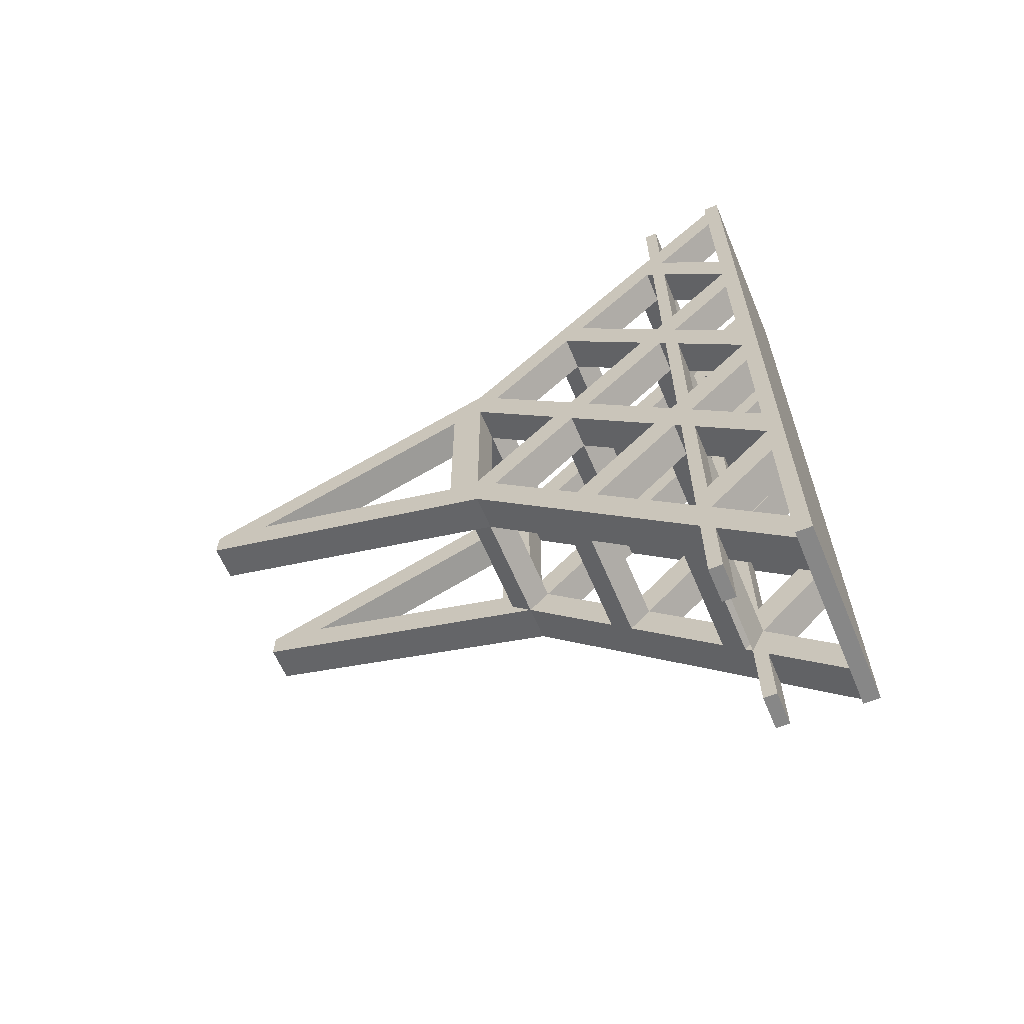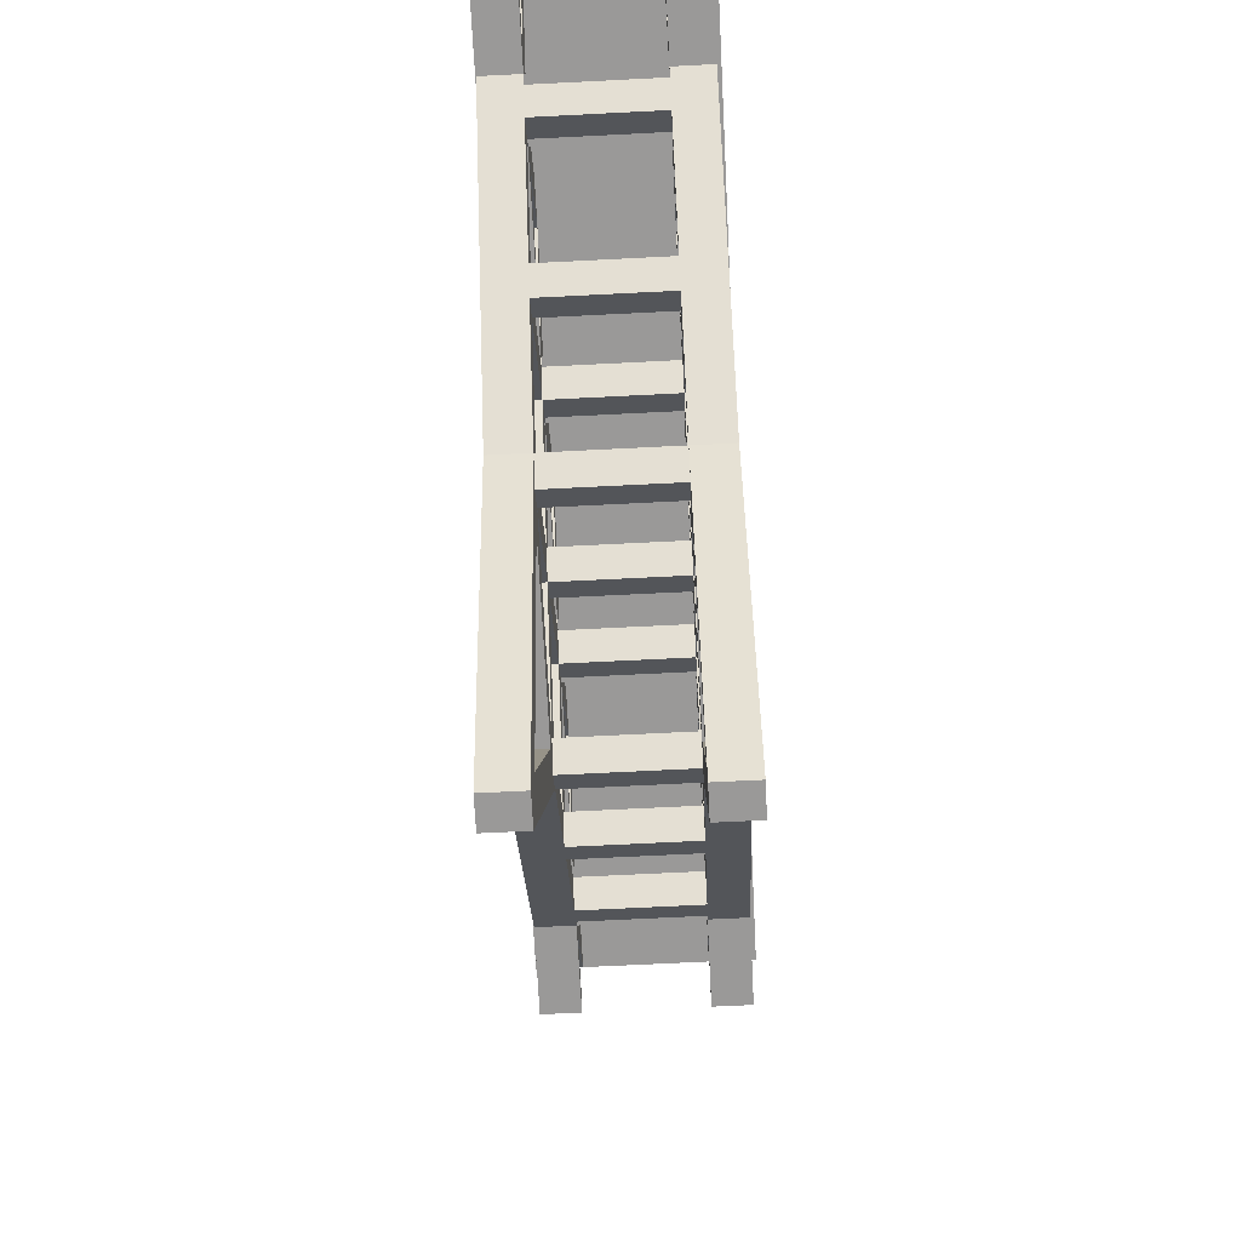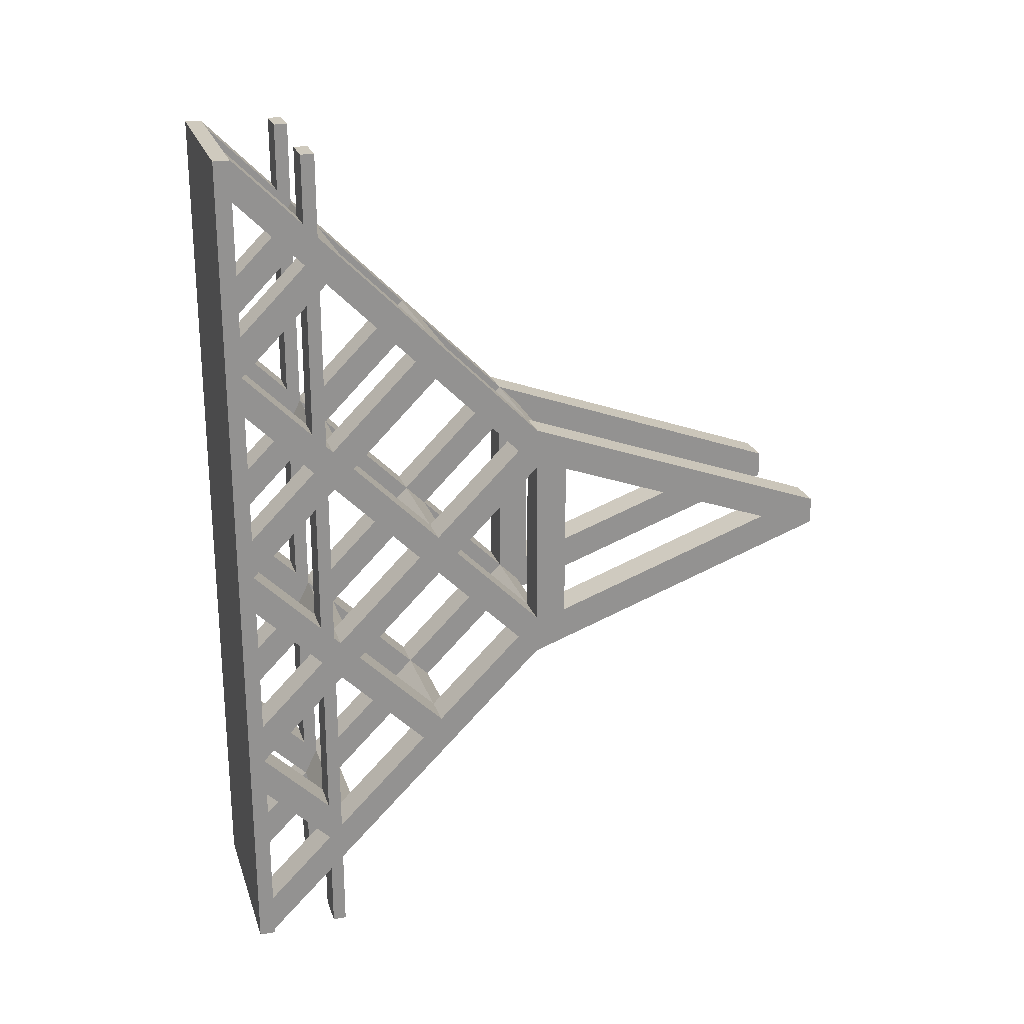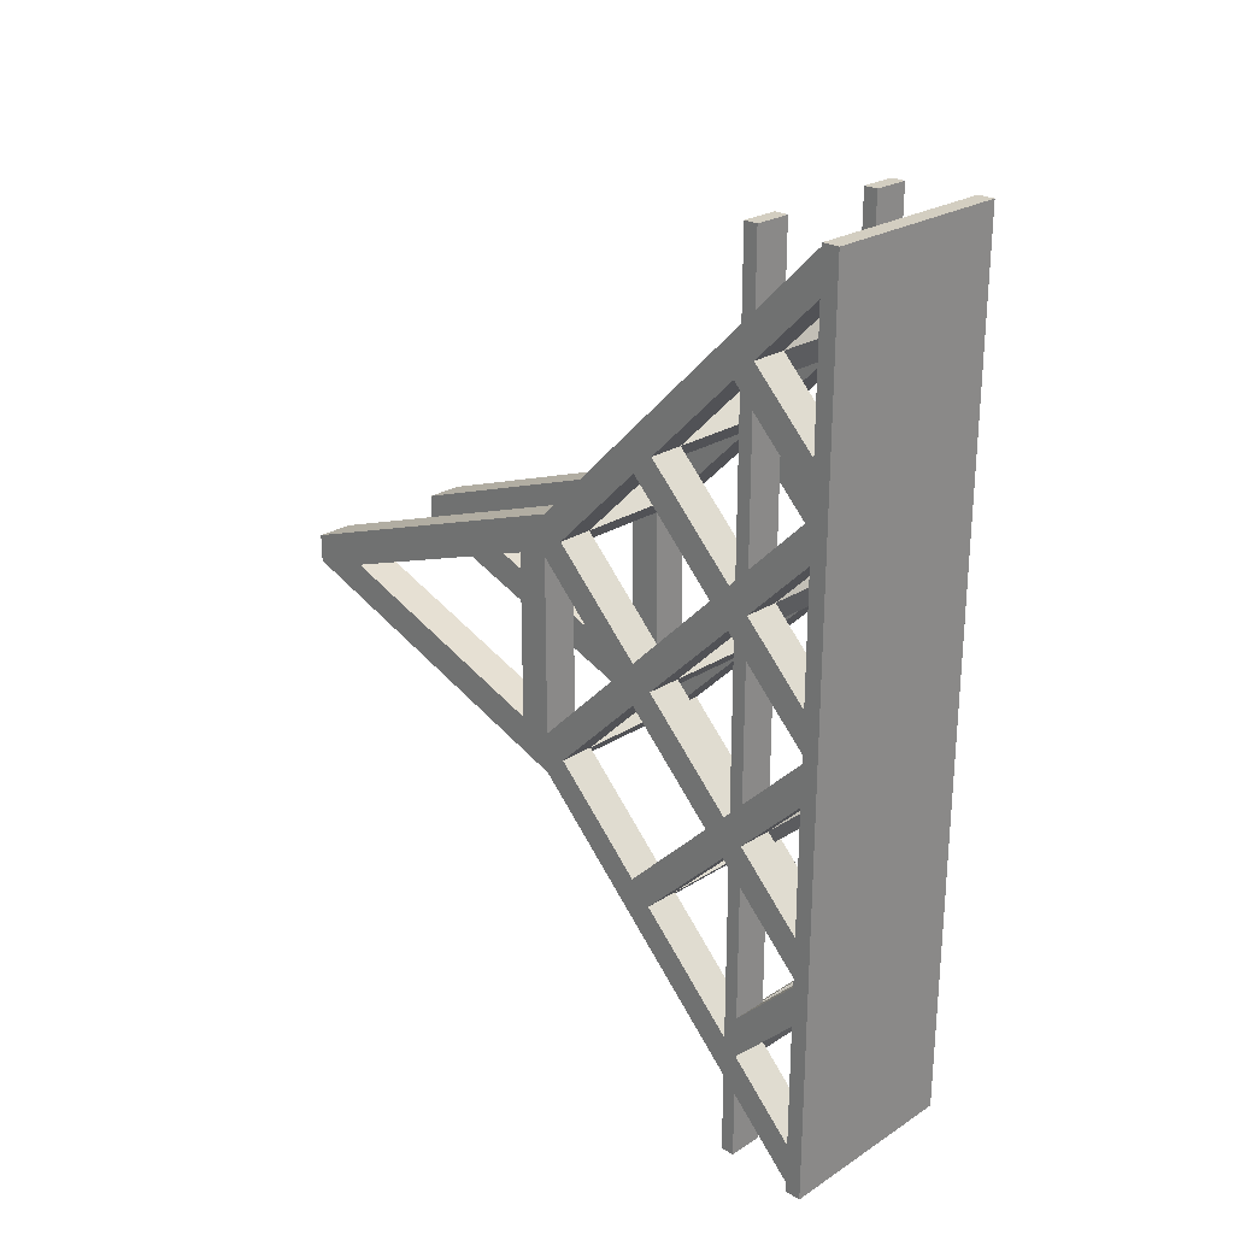
<metadata>
{"format":"obj","ext":"obj","renderer":"f3d","projection":"perspective","resolution":1024,"background":"white","views":[{"elev":-62.6,"azim":112.8,"up":"+Z"},{"elev":-69.1,"azim":2.9,"up":"+Y"},{"elev":23.2,"azim":-106.5,"up":"+Z"},{"elev":25.1,"azim":134.5,"up":"+Z"}]}
</metadata>
<code>
g Bridge_Mid_LP_Bridge_piece_LP.001
v 2.268 26.08 -9.238
v 2.268 23.25 -6.403
v 2.268 26.08 -7.537
v 2.268 23.25 -4.702
v 2.268 22.68 -5.836
v 2.268 23.25 -12.07
v 2.268 22.68 -12.64
v 2.268 23.25 -13.77
v 2.268 26.08 -10.94
v 2.268 26.08 -18.31
v 2.268 23.25 -15.47
v 2.268 26.08 -16.61
v 2.268 22.68 -14.91
v 2.268 22.68 -18.31
v 2.268 23.25 -18.31
v 2.268 26.08 17.98
v 2.268 26.08 16.28
v 2.268 23.25 15.14
v 2.268 23.25 13.44
v 2.268 22.68 14.58
v 2.268 22.68 17.98
v 2.268 23.25 17.98
v -2.268 26.08 -0.166
v -2.268 23.25 -3.001
v -2.268 26.08 -1.867
v -2.268 23.25 -4.702
v -2.268 22.68 -3.568
v -2.268 23.25 2.669
v -2.268 22.68 3.236
v -2.268 23.25 4.37
v -2.268 26.08 1.535
v 2.268 26.08 8.906
v 2.268 23.25 11.74
v 2.268 26.08 10.61
v 2.268 22.68 12.31
v 2.268 23.25 6.071
v 2.268 22.68 5.504
v 2.268 23.25 4.37
v 2.268 26.08 7.205
v 2.268 22.68 -14.34
v 2.268 22.4 -14.62
v -2.268 22.68 -14.34
v -2.268 22.4 -14.62
v -2.268 22.68 -14.91
v 2.268 22.68 14.01
v 2.268 22.4 14.29
v -2.268 22.4 14.29
v -2.268 22.68 14.01
v -2.268 22.68 14.58
v 2.268 22.68 12.88
v 2.268 22.4 12.59
v -2.268 22.68 12.88
v -2.268 22.4 12.59
v -2.268 22.68 12.31
v 2.268 18.71 8.906
v 2.268 17.86 9.757
v 2.268 21.55 13.44
v -2.268 21.55 13.44
v -2.268 17.86 9.757
v -2.268 18.71 8.906
v 2.268 14.17 4.37
v 2.268 13.32 5.221
v 2.268 17.86 8.056
v 2.268 17.01 8.906
v -2.268 17.86 8.056
v -2.268 17.01 8.906
v -2.268 13.32 5.221
v -2.268 14.18 4.37
v 2.268 22.4 5.221
v 2.268 21.55 4.37
v -2.268 21.55 4.37
v -2.268 22.4 5.221
v 2.268 18.71 -0.166
v 2.268 17.86 0.6845
v 2.268 22.4 3.52
v -2.268 22.4 3.52
v -2.268 17.86 0.6845
v -2.268 18.71 -0.166
v 2.268 22.68 3.803
v 2.268 22.68 3.236
v -2.268 22.68 3.803
v 2.268 22.4 -3.851
v 2.268 17.86 -1.016
v 2.268 21.55 -4.702
v -2.268 17.86 -1.016
v -2.268 21.55 -4.702
v -2.268 22.4 -3.851
v 2.268 14.17 -4.702
v 2.268 13.32 -3.851
v 2.268 17.01 -0.166
v -2.268 17.01 -0.166
v -2.268 13.32 -3.851
v -2.268 14.17 -4.702
v 2.268 13.32 3.52
v -2.268 13.32 3.52
v 2.268 2.456 -0.166
v 2.268 12.47 4.37
v 2.268 12 3.288
v 2.268 12 -3.619
v 2.268 12.47 -4.702
v 2.268 -1e-06 -0.733
v 2.268 -1e-06 0.401
v 2.268 13.32 -5.552
v -2.268 12.47 4.37
v -2.268 13.32 -5.552
v -2.268 12.47 -4.702
v -2.268 12 3.288
v -2.268 2.456 -0.166
v -2.268 1e-06 0.401
v -2.268 1e-06 -0.733
v -2.268 12 -3.619
v 2.268 17.86 -8.387
v 2.268 17.01 -9.238
v -2.268 17.01 -9.238
v -2.268 17.86 -8.387
v 2.268 22.4 -5.552
v 2.268 18.71 -9.238
v -2.268 18.71 -9.238
v -2.268 22.4 -5.552
v 2.268 22.68 -5.269
v -2.268 22.68 -5.836
v -2.268 22.68 -5.269
v 2.268 21.55 -13.77
v 2.268 17.86 -10.09
v 2.268 22.4 -12.92
v -2.268 17.86 -10.09
v -2.268 21.55 -13.77
v -2.268 22.4 -12.92
v 2.268 22.68 -3.568
v 2.268 22.68 -4.135
v -2.268 22.68 -4.135
v 2.268 22.68 4.937
v -2.268 22.68 4.937
v -2.268 22.68 5.504
v 3.742 22.68 5.504
v 3.742 22.4 5.221
v 3.742 18.71 8.906
v 3.742 22.4 12.59
v 3.742 22.68 12.31
v -3.742 22.68 12.31
v -3.742 22.4 12.59
v 3.742 17.86 0.6845
v 3.742 14.17 4.37
v 3.742 21.55 4.37
v 3.742 17.86 8.056
v -3.742 21.55 4.37
v -3.742 17.86 8.056
v -3.742 14.18 4.37
v 3.742 -1e-06 -0.733
v 3.742 13.32 -5.552
v -3.742 13.32 -5.552
v -3.742 1e-06 -0.733
v 3.742 -1e-06 0.401
v -3.742 1e-06 0.401
v 3.742 13.32 5.221
v -3.742 13.32 5.221
v 3.742 22.68 -3.568
v 3.742 22.4 -3.851
v 3.742 18.71 -0.166
v 3.742 22.68 3.236
v 3.742 22.4 3.52
v -3.742 22.68 3.236
v -3.742 22.4 3.52
v -3.742 18.71 -0.166
v 3.742 17.86 -8.387
v 3.742 14.17 -4.702
v 3.742 17.86 -1.016
v 3.742 21.55 -4.702
v -3.742 17.86 -8.387
v -3.742 21.55 -4.702
v -3.742 17.86 -1.016
v -3.742 13.32 -3.851
v -3.742 17.01 -0.166
v -3.742 13.32 3.52
v 3.742 13.32 -3.851
v 3.742 13.32 3.52
v 3.742 12 3.288
v 3.742 12 -3.619
v 3.742 2.456 -0.166
v -3.742 12 3.288
v -3.742 2.456 -0.166
v 3.742 22.68 -5.836
v 3.742 22.4 -5.552
v -3.742 22.68 -5.836
v -3.742 22.4 -5.552
v 3.742 18.71 -9.238
v -3.742 18.71 -9.238
v 3.742 22.68 -14.91
v -3.742 22.68 -14.91
v 3.742 17.01 -0.166
v -3.742 17.86 0.6845
v -3.742 14.17 -4.702
v -3.742 12 -3.619
v -3.742 22.68 14.58
v 3.742 22.68 14.58
v -3.742 22.68 -13.21
v 3.742 22.68 -13.21
v -3.742 22.68 -3.568
v -3.742 22.4 -3.851
v -3.742 22.68 5.504
v -3.742 22.4 5.221
v -3.742 18.71 8.906
v 3.742 22.68 -18.31
v -3.742 22.68 -18.31
v -2.268 22.68 -18.31
v -2.268 22.68 -12.64
v -3.742 22.68 17.98
v -2.268 22.68 17.98
v 3.742 22.68 17.98
v 2.268 23.25 -3.001
v 3.742 23.25 -3.001
v 2.268 26.08 -0.166
v 3.742 26.08 -0.166
v -2.268 23.25 -6.403
v -3.742 23.25 -6.403
v -2.268 26.08 -9.238
v -3.742 26.08 -9.238
v 3.742 23.25 -4.702
v 3.742 26.08 -7.537
v 3.742 23.25 -6.403
v 3.742 26.08 -9.238
v 3.742 26.08 -1.867
v 2.268 26.08 -1.867
v -3.742 23.25 -4.702
v -3.742 26.08 -1.867
v -3.742 23.25 -3.001
v -3.742 26.08 -0.166
v -3.742 26.08 -7.537
v -2.268 26.08 -7.537
v 3.742 23.25 -15.47
v 3.742 23.25 -18.31
v 3.742 23.25 -12.07
v -3.742 23.25 -15.47
v -2.268 23.25 -15.47
v -3.742 23.25 -18.31
v -2.268 23.25 -18.31
v -2.268 23.25 -12.07
v -3.742 23.25 -12.07
v -2.268 26.08 -18.31
v -3.742 26.08 -18.31
v -2.268 23.25 -13.77
v 3.742 23.25 -13.77
v 3.742 26.08 -16.61
v 3.742 26.08 -18.31
v 3.742 26.08 -10.94
v -3.742 23.25 -13.77
v -2.268 26.08 -10.94
v -3.742 26.08 -10.94
v -3.742 26.08 -16.61
v -2.268 26.08 -16.61
v 1.134 26.76 -18.31
v 1.701 26.76 -18.31
v 3.969 26.76 -18.31
v -3.969 26.76 -18.31
v -1.701 26.76 -18.31
v -1.134 26.76 -18.31
v -3.969 26.08 -18.31
v 3.969 26.08 -18.31
v 3.742 23.25 15.14
v 3.742 23.25 17.98
v 3.742 26.08 17.98
v -2.268 23.25 15.14
v -3.742 23.25 15.14
v -2.268 23.25 17.98
v -3.742 23.25 17.98
v -2.268 23.25 11.74
v -3.742 23.25 11.74
v -2.268 26.08 8.906
v -3.742 26.08 8.906
v -2.268 23.25 13.44
v 3.742 23.25 13.44
v 3.742 26.08 10.61
v 3.742 23.25 11.74
v 3.742 26.08 8.906
v 3.742 26.08 16.28
v -3.742 23.25 13.44
v -2.268 26.08 16.28
v -3.742 26.08 16.28
v -3.742 26.08 17.98
v -2.268 26.08 17.98
v -3.742 26.08 10.61
v -2.268 26.08 10.61
v 3.969 26.08 17.98
v 3.969 26.76 17.98
v 1.701 26.76 17.98
v 1.134 26.76 17.98
v -1.134 26.76 17.98
v -1.701 26.76 17.98
v -3.969 26.76 17.98
v -3.969 26.08 17.98
v 2.268 23.25 2.669
v 3.742 23.25 2.669
v 3.742 23.25 6.071
v -3.742 23.25 2.669
v -2.268 23.25 6.071
v -3.742 23.25 6.071
v 3.742 23.25 4.37
v 3.742 26.08 1.535
v 3.742 26.08 7.205
v 2.268 26.08 1.535
v -3.742 23.25 4.37
v -3.742 26.08 7.205
v -3.742 26.08 1.535
v -2.268 26.08 7.205
f 1 2 3
f 3 2 4
f 4 2 5
f 5 2 6
f 5 6 7
f 7 6 8
f 8 6 9
f 9 6 1
f 10 11 12
f 12 11 8
f 8 11 13
f 13 11 14
f 14 11 15
f 16 17 18
f 18 17 19
f 18 19 20
f 20 21 18
f 18 21 22
f 23 24 25
f 25 24 26
f 26 24 27
f 27 24 28
f 27 28 29
f 29 28 30
f 30 28 31
f 31 28 23
f 32 33 34
f 34 33 19
f 19 33 35
f 35 33 36
f 35 36 37
f 37 36 38
f 38 36 39
f 39 36 32
f 40 13 41
f 254 289 288 255
f 5 120 122 121
f 44 42 43
f 20 45 46
f 256 255 288 287
f 61 143 142 74
f 48 49 47
f 50 35 51
f 251 256 287 286
f 78 164 163 76
f 54 52 53
f 57 58 53 51
f 55 60 59 56
f 53 58 59 60
f 62 64 63 61
f 64 66 65 63
f 61 68 67 62
f 252 251 286 285
f 74 70 75 73
f 63 65 60 55
f 69 72 71 70
f 65 71 72 60
f 290 289 254 257
f 13 40 42 44
f 73 78 77 74
f 283 258 253 284
f 53 141 140 54
f 79 80 75
f 34 282 268 32
f 20 49 48 45
f 29 81 76
f 168 158 159 167
f 82 87 86 84
f 25 223 212 23
f 82 84 83 73
f 90 91 85 83
f 88 93 92 89
f 85 91 92 93
f 23 212 300 31
f 142 143 176 190
f 74 77 91 90
f 239 10 12 250
f 76 163 162 29
f 96 97 98
f 98 97 94
f 177 178 175 176
f 99 89 100
f 99 100 96
f 96 100 101
f 96 101 102
f 100 103 101
f 62 97 102
f 102 97 96
f 62 67 104 97
f 100 106 105 103
f 89 92 106 100
f 277 278 281 282
f 107 104 108
f 108 104 109
f 108 109 110
f 104 107 95
f 180 174 172 193
f 92 111 106
f 106 111 108
f 106 108 110
f 104 67 109
f 110 105 106
f 103 105 93 88
f 112 115 114 113
f 105 114 115 93
f 17 277 282 34
f 173 174 148 191
f 84 86 119 116
f 275 17 34 272
f 169 170 185 187
f 116 120 5
f 129 27 131 130
f 124 117 125 123
f 122 119 121
f 124 126 118 117
f 125 128 127 123
f 128 118 126 127
f 130 131 87 82
f 82 129 130
f 1 216 247 9
f 37 134 133 132
f 27 87 131
f 37 132 69
f 247 248 249 250
f 80 79 81 29
f 133 134 72
f 55 137 136 69
f 51 138 137 55
f 139 138 51 35
f 9 247 250 12
f 198 199 87 27
f 159 161 144 142
f 75 161 159 73
f 65 147 146 71
f 63 145 143 61
f 68 148 147 65
f 103 150 149 101
f 110 152 151 105
f 101 149 153 102
f 109 154 152 110
f 102 153 155 62
f 67 156 154 109
f 82 158 157 129
f 73 159 158 82
f 31 300 39 304
f 76 71 77 78
f 85 86 87 78
f 35 50 52 54
f 116 183 186 117
f 83 167 166 88
f 112 165 168 84
f 86 170 169 115
f 84 168 167 83
f 85 171 170 86
f 91 173 172 92
f 172 174 95 92
f 94 176 175 89
f 95 174 173 91
f 99 178 177 98
f 98 177 179 96
f 108 181 180 107
f 96 179 178 99
f 182 183 116 5
f 222 223 3 219
f 200 201 72 134
f 118 187 185 119
f 71 146 191 77
f 123 188 124
f 124 188 150
f 124 150 113
f 113 150 103
f 126 124 113 114
f 123 41 188
f 188 41 13
f 43 127 189
f 189 127 126
f 189 126 151
f 151 126 114
f 151 114 105
f 90 190 176 94
f 44 43 189
f 175 190 90 89
f 301 302 304 30
f 77 191 148 68
f 164 191 146 163
f 115 169 192 93
f 111 193 181 108
f 107 180 193 111
f 58 57 46 47
f 49 194 47
f 47 194 58
f 66 64 56 59
f 46 57 195
f 195 57 56
f 195 56 155
f 155 56 64
f 155 64 62
f 58 194 59
f 59 194 156
f 59 156 66
f 66 156 67
f 202 201 146 147
f 195 20 46
f 196 128 197
f 197 128 125
f 187 118 128 196
f 111 92 95 107
f 119 185 184 121
f 291 212 213 292
f 116 117 112 84
f 60 202 141 53
f 297 298 300 38
f 29 162 198 27
f 65 66 67 68
f 204 205 44 189
f 253 252 285 284
f 254 255 239 240
f 206 196 197
f 206 197 7
f 184 196 206 121
f 209 21 20 195
f 35 37 135 139
f 200 134 54 140
f 211 213 212 210
f 215 217 216 214
f 27 129 4 26
f 26 4 5 121
f 218 219 3 4
f 2 1 221 220
f 4 223 222 218
f 224 225 25 26
f 24 23 227 226
f 26 229 228 224
f 230 231 15 11
f 6 2 220 232
f 203 14 15 231
f 232 221 1 6
f 234 236 235 233
f 238 215 214 237
f 235 236 205 204
f 233 240 239 234
f 206 7 8 241
f 241 8 13 44
f 242 243 12 8
f 11 10 244 230
f 8 9 245 242
f 246 248 247 241
f 237 216 217 238
f 241 250 249 246
f 145 144 136 137
f 216 229 214
f 214 229 26
f 214 26 121
f 121 206 214
f 214 206 237
f 237 206 241
f 237 241 247
f 247 216 237
f 239 251 10
f 10 251 252
f 284 285 16 261
f 239 255 256
f 240 257 254
f 256 251 239
f 258 244 253
f 239 250 234
f 234 250 241
f 234 241 44
f 44 205 234
f 234 205 236
f 21 209 260 22
f 259 261 16 18
f 263 265 264 262
f 264 265 207 208
f 267 269 268 266
f 49 20 19 270
f 270 19 35 54
f 271 272 34 19
f 33 32 274 273
f 19 17 275 271
f 276 278 277 270
f 262 280 279 263
f 270 282 281 276
f 134 37 38 30
f 280 262 277
f 277 262 270
f 270 262 49
f 49 262 208
f 208 262 264
f 283 284 261
f 289 279 280 288
f 16 285 286
f 286 287 16
f 16 287 280
f 280 287 288
f 253 244 10 252
f 290 279 289
f 36 33 273 293
f 293 274 32 36
f 28 24 226 294
f 296 267 266 295
f 157 160 80 129
f 292 211 210 291
f 294 227 23 28
f 18 22 260 259
f 135 273 139
f 139 273 271
f 139 271 138
f 138 271 195
f 138 195 137
f 137 195 155
f 137 155 145
f 145 155 143
f 143 155 176
f 77 68 95 91
f 136 297 135
f 135 297 293
f 135 293 273
f 30 38 80 29
f 49 208 207 194
f 297 161 160
f 297 160 292
f 292 160 157
f 292 157 211
f 211 157 218
f 211 218 222
f 153 179 155
f 155 179 177
f 155 177 176
f 182 5 7 197
f 175 178 150
f 150 178 179
f 150 179 149
f 149 179 153
f 188 186 150
f 150 186 165
f 150 165 166
f 203 230 188
f 188 230 242
f 188 242 197
f 197 242 232
f 197 232 182
f 182 232 220
f 182 220 218
f 218 220 219
f 219 220 221
f 203 231 230
f 244 243 230
f 230 243 242
f 242 245 232
f 232 245 221
f 222 213 211
f 213 298 292
f 292 298 297
f 297 299 293
f 293 299 274
f 274 272 273
f 273 272 271
f 195 271 259
f 259 271 275
f 259 275 261
f 260 209 259
f 259 209 195
f 197 186 188
f 94 61 74 90
f 125 117 186 197
f 158 218 157
f 183 182 218
f 13 14 203 188
f 199 224 185 170
f 74 142 144 70
f 164 199 170 171
f 166 175 150
f 166 167 190 175
f 72 201 202 60
f 87 199 164 78
f 207 263 194
f 194 263 276
f 194 276 141
f 141 276 140
f 140 276 267
f 140 267 200
f 200 267 296
f 200 296 301
f 301 296 302
f 302 296 269
f 207 265 263
f 279 278 263
f 263 278 276
f 276 281 267
f 267 281 269
f 303 294 301
f 301 294 162
f 301 162 163
f 303 227 294
f 162 294 198
f 198 294 226
f 198 226 224
f 224 226 225
f 225 226 227
f 228 215 224
f 224 215 184
f 224 184 185
f 228 217 215
f 215 238 184
f 184 238 196
f 196 238 246
f 196 246 189
f 189 246 233
f 189 233 204
f 204 233 235
f 217 248 238
f 238 248 246
f 246 249 233
f 233 249 240
f 196 189 187
f 187 189 151
f 187 151 169
f 169 151 192
f 192 151 172
f 38 39 299 297
f 152 181 151
f 151 181 193
f 151 193 172
f 94 89 99 98
f 174 180 156
f 174 156 148
f 148 156 147
f 147 156 202
f 173 171 192 172
f 93 192 171 85
f 152 154 181
f 181 154 156
f 181 156 180
f 156 194 202
f 202 194 141
f 186 183 168 165
f 183 218 158 168
f 224 199 198
f 160 161 75 80
f 167 159 142 190
f 171 173 191 164
f 115 118 119 86
f 201 200 301
f 201 301 163 146
f 43 41 123 127
f 295 268 269 296
f 30 31 303 301
f 88 166 165 112
f 223 25 229 3
f 228 225 257
f 257 225 227
f 257 227 290
f 290 227 303
f 290 303 302
f 25 225 228 229
f 303 31 304 302
f 70 144 145 63
f 299 298 283
f 283 298 213
f 283 213 258
f 258 213 222
f 258 222 219
f 219 221 258
f 258 221 245
f 258 245 243
f 300 298 299 39
f 245 9 12 243
f 69 136 135 37
f 249 248 257
f 257 248 217
f 257 217 228
f 132 133 72 69
f 116 119 122 120
f 243 244 258
f 261 275 283
f 283 275 272
f 283 272 274
f 3 229 216 1
f 117 118 115 112
f 112 113 103 88
f 281 278 290
f 290 278 279
f 97 104 95 94
f 257 240 249
f 16 280 277 17
f 94 95 68 61
f 89 90 83 88
f 274 299 283
f 83 85 78 73
f 32 268 304 39
f 302 269 290
f 290 269 281
f 268 282 266
f 266 282 270
f 266 270 54
f 54 134 266
f 266 134 295
f 295 134 30
f 295 30 304
f 304 268 295
f 212 223 210
f 210 223 4
f 210 4 129
f 129 80 210
f 210 80 291
f 291 80 38
f 291 38 300
f 300 212 291
f 75 76 81 79
f 70 71 76 75
f 69 70 63 55
f 56 57 51 55
f 51 53 52 50
f 45 48 47 46
f 161 297 136 144
f 41 43 42 40

</code>
